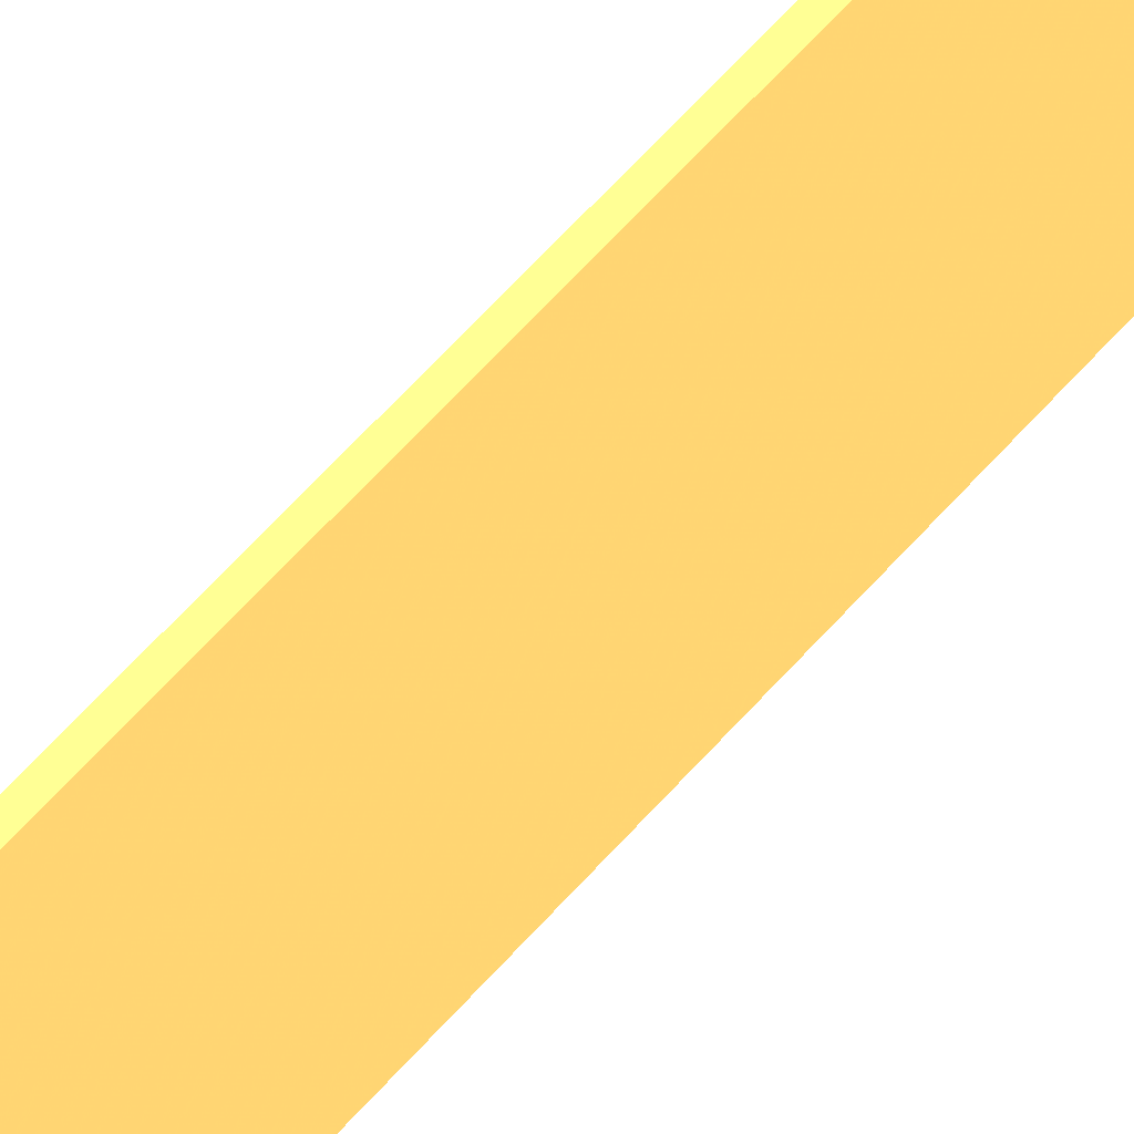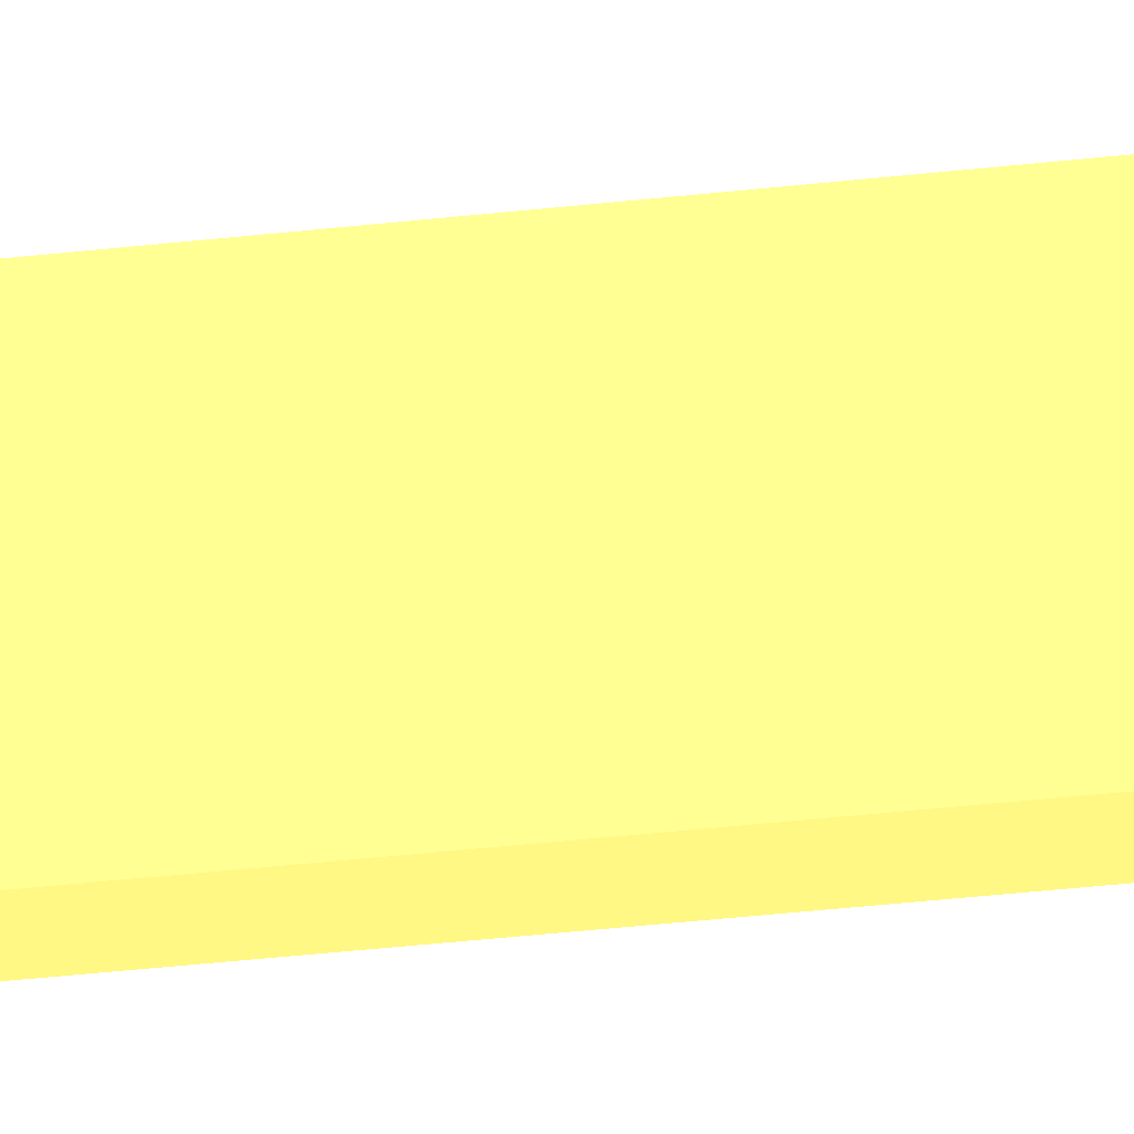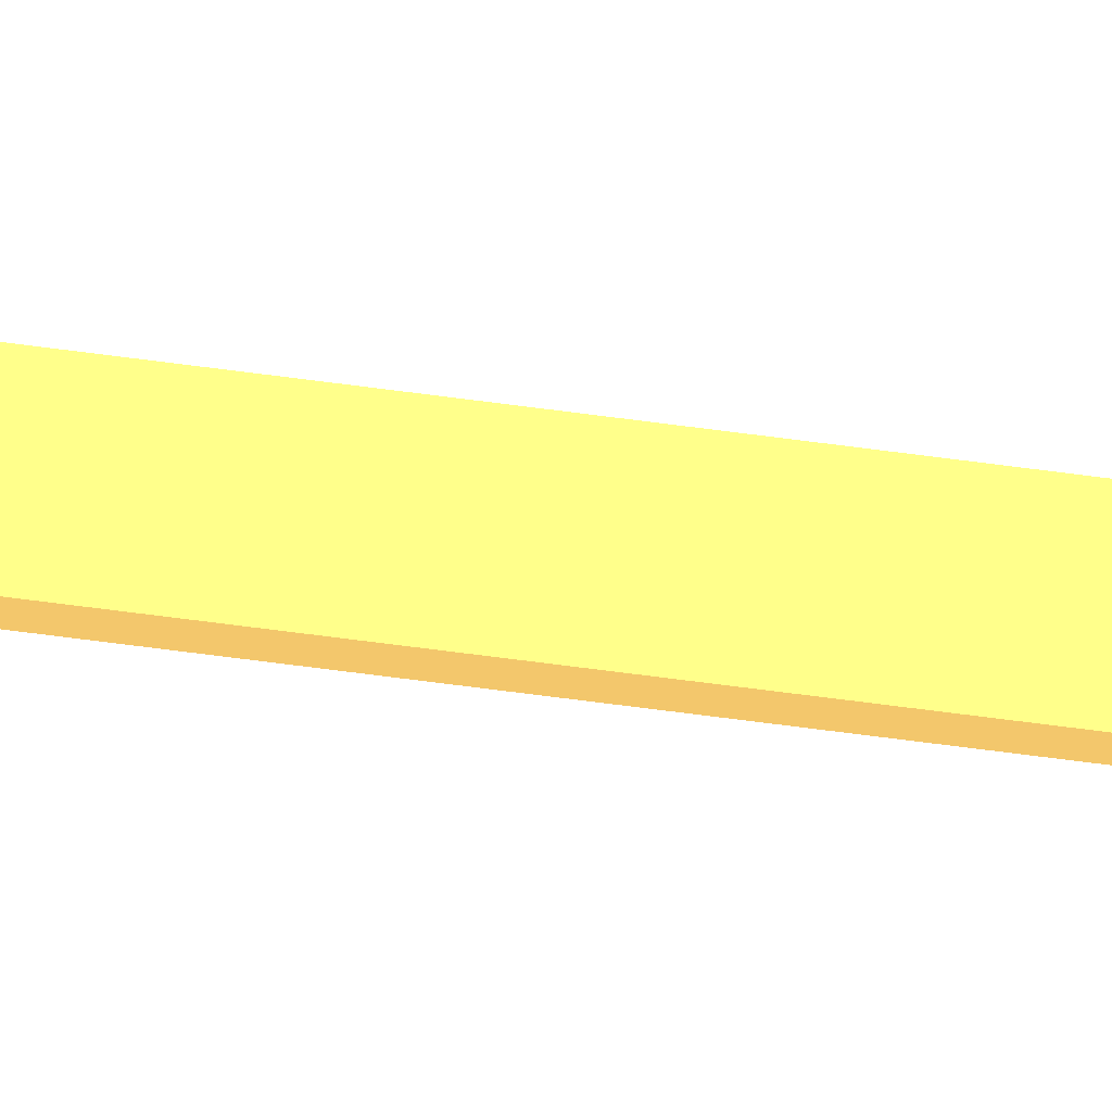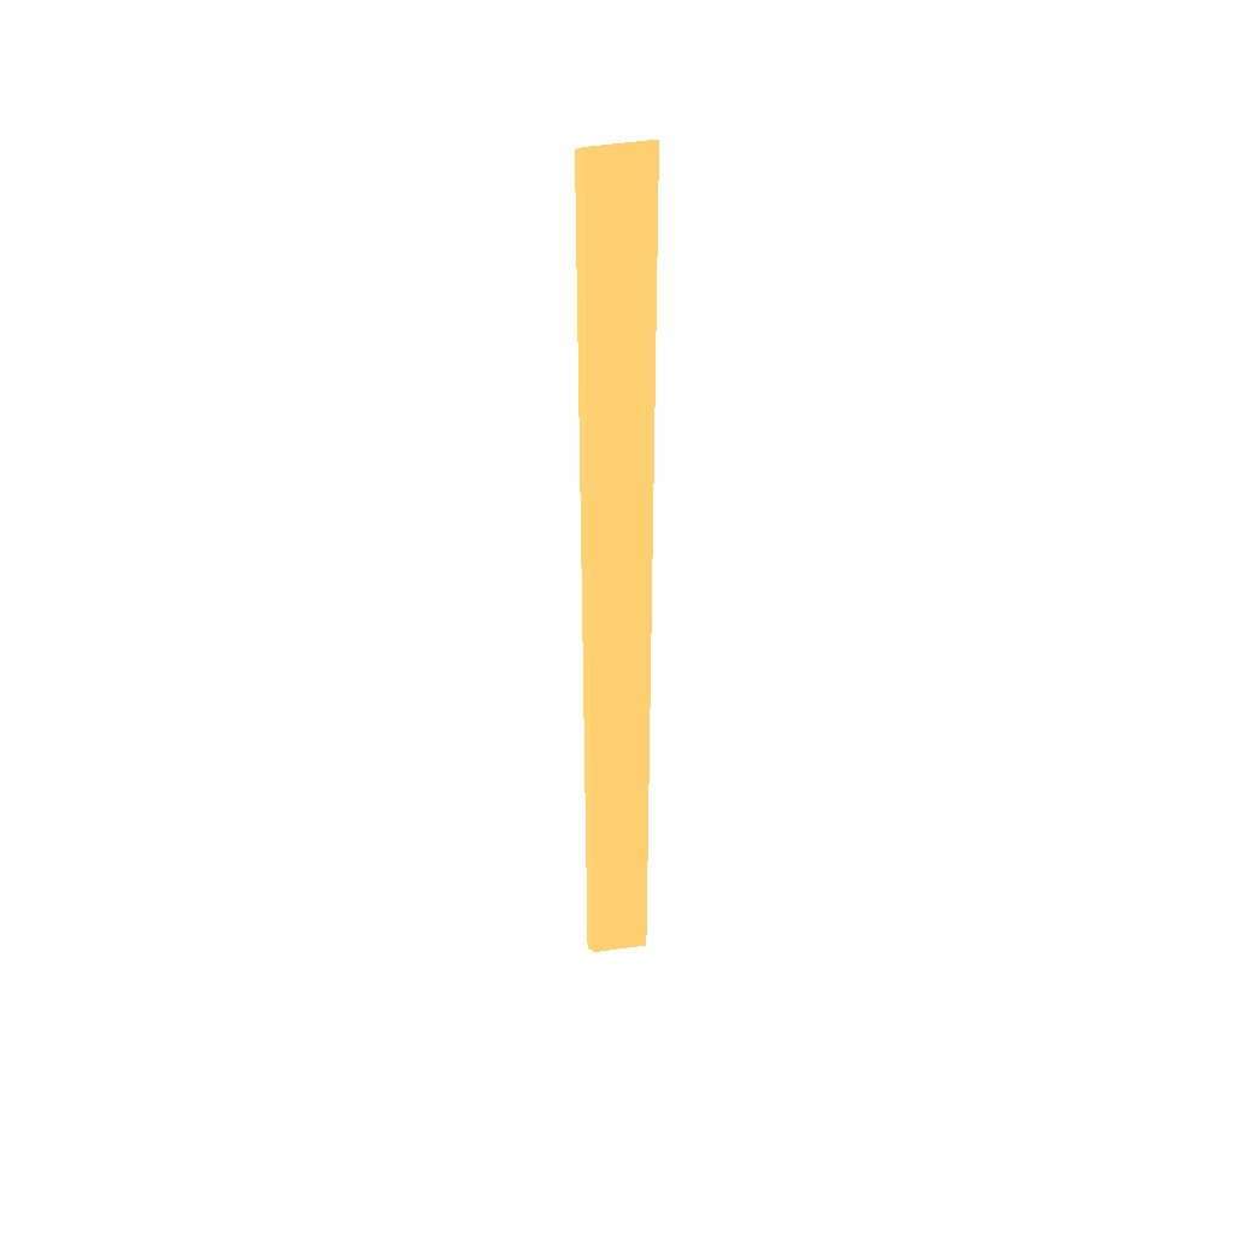
<metadata>
{"format":"obj","ext":"obj","renderer":"f3d","projection":"perspective","resolution":1024,"background":"white","views":[{"elev":41.8,"azim":33.4,"up":"+Z"},{"elev":-27.7,"azim":-79.1,"up":"+Z"},{"elev":-68.8,"azim":82.5,"up":"+Z"},{"elev":44.2,"azim":-100.4,"up":"+Y"}]}
</metadata>
<code>
v 3.544 17.45 2.889 0.7255 0.5922 0.3176
v 3.671 -17.23 2.889 0.7255 0.5922 0.3176
v 3.671 17.23 2.889 0.7255 0.5922 0.3176
v 3.742 17.27 0.6634 0.7255 0.5922 0.3176
v 3.564 -17.43 0.8614 0.7255 0.5922 0.3176
v 3.544 -17.45 2.889 0.7255 0.5922 0.3176
v 3.564 17.43 0.8614 0.7255 0.5922 0.3176
v 3.742 -17.27 0.6634 0.7255 0.5922 0.3176
f 1 2 3
f 1 3 4
f 3 2 4
f 6 2 1
f 6 1 5
f 7 5 1
f 7 1 4
f 7 4 5
f 8 5 4
f 8 4 2
f 8 6 5
f 8 2 6

</code>
